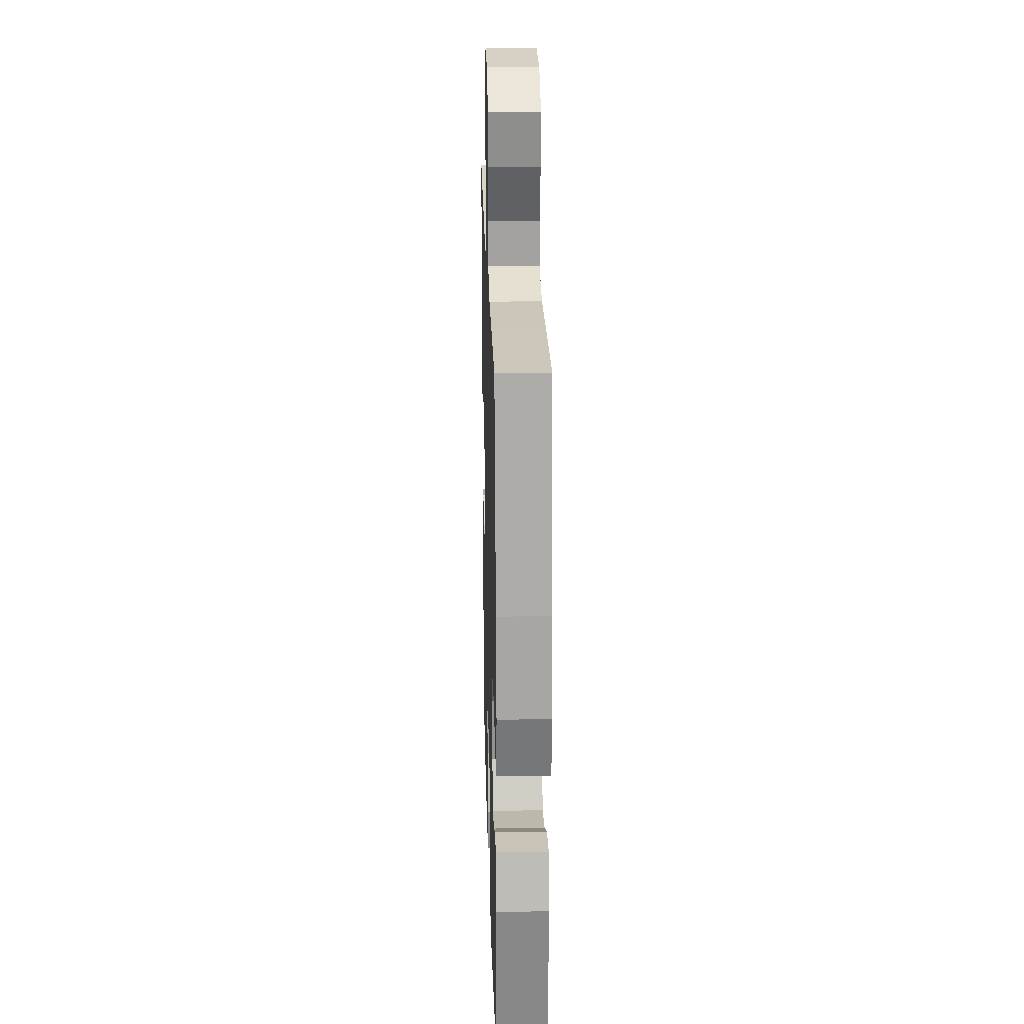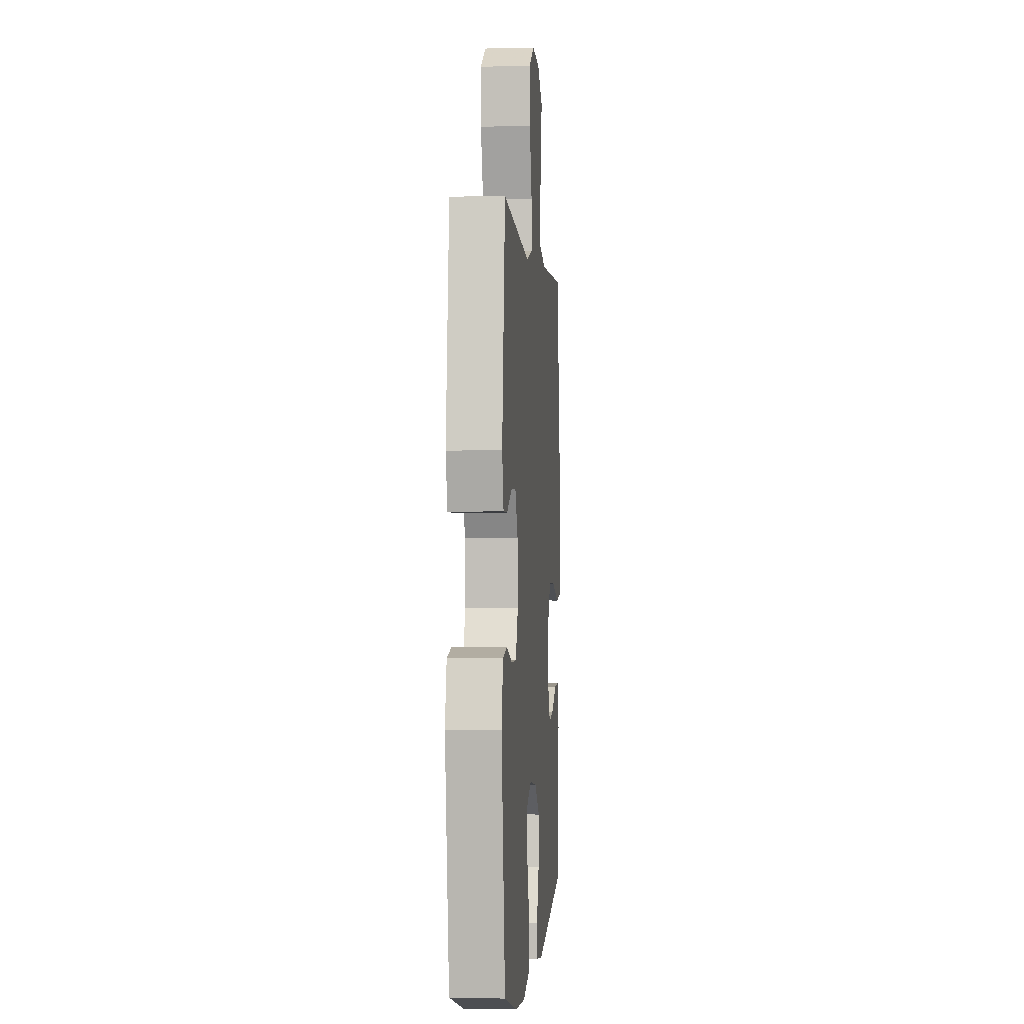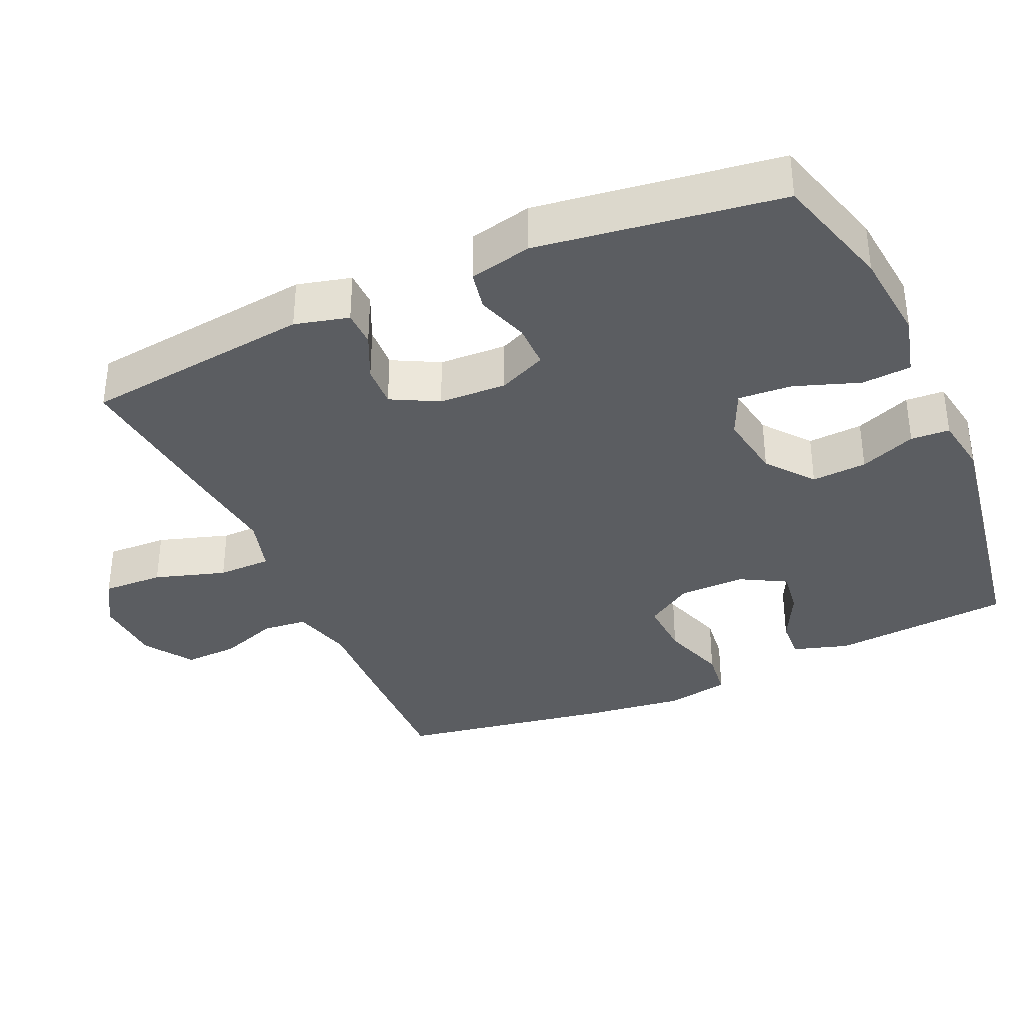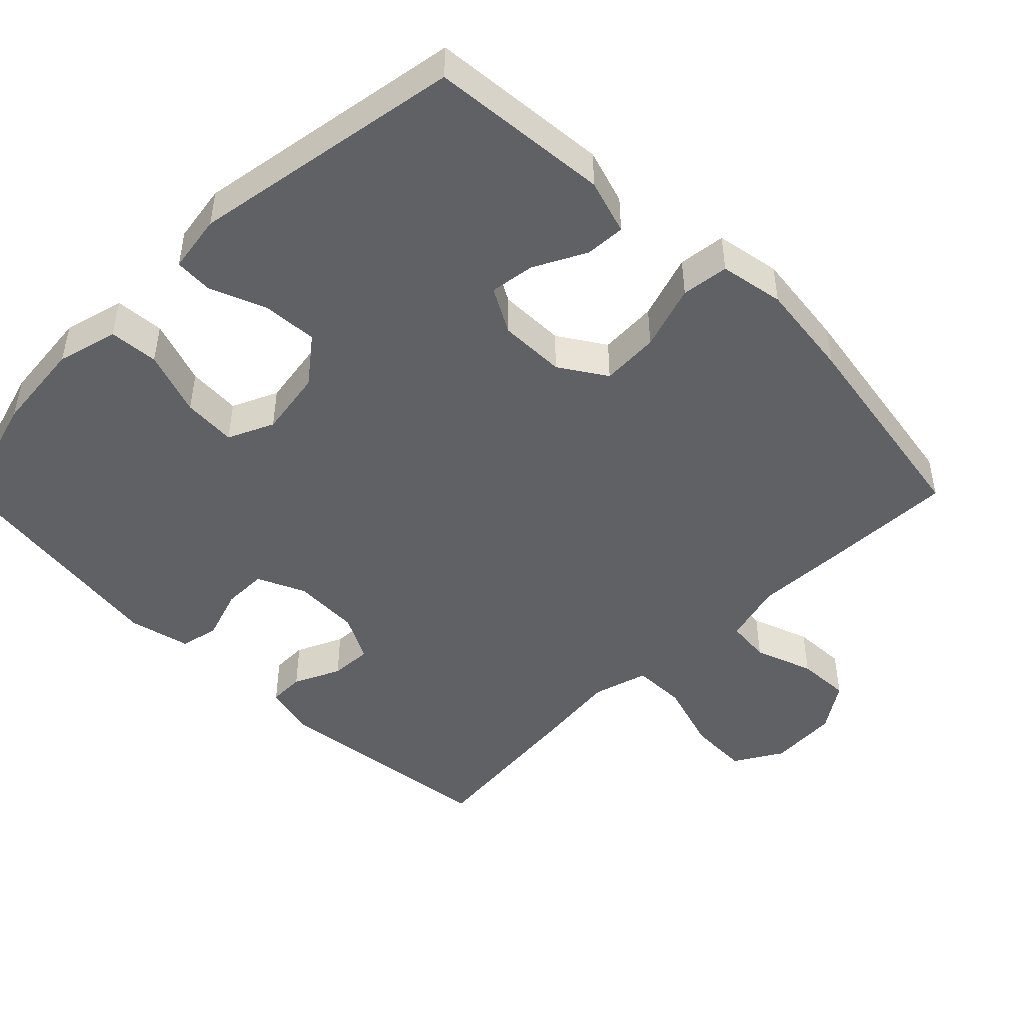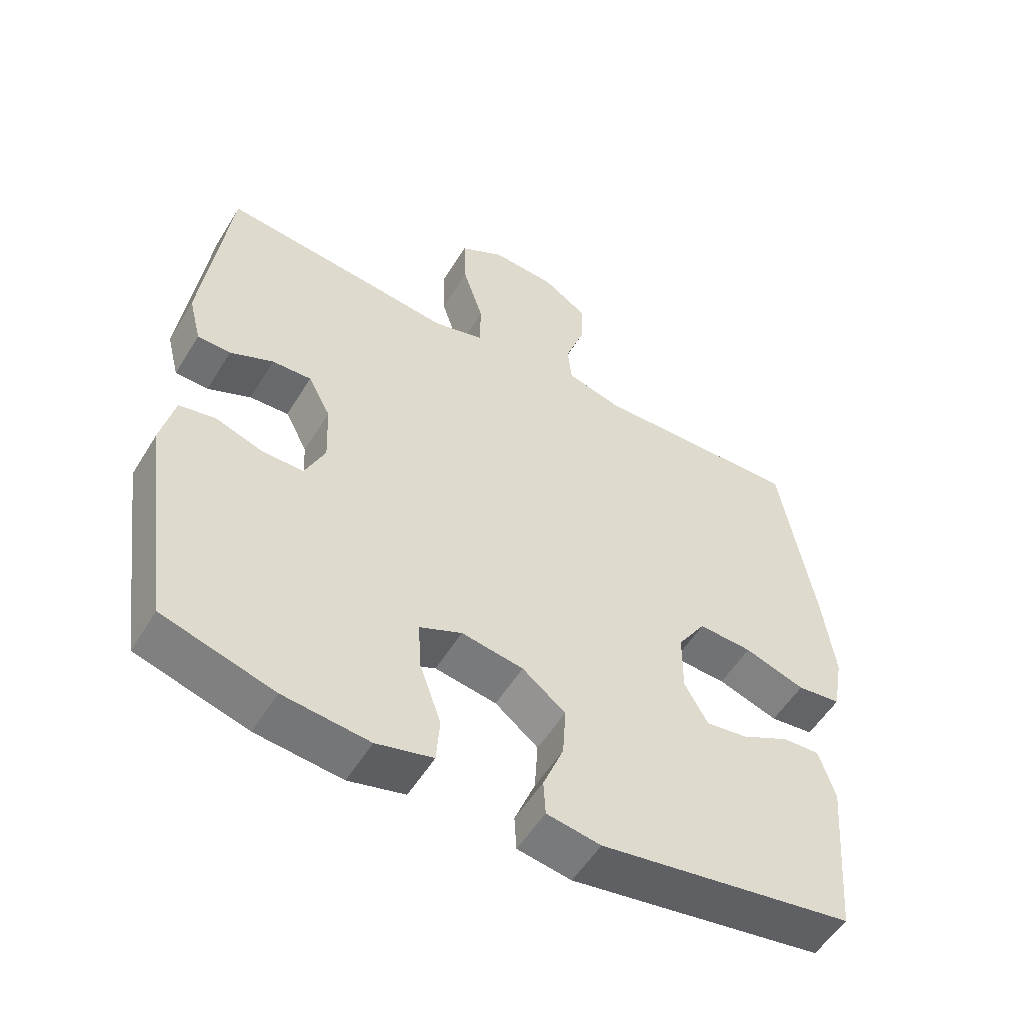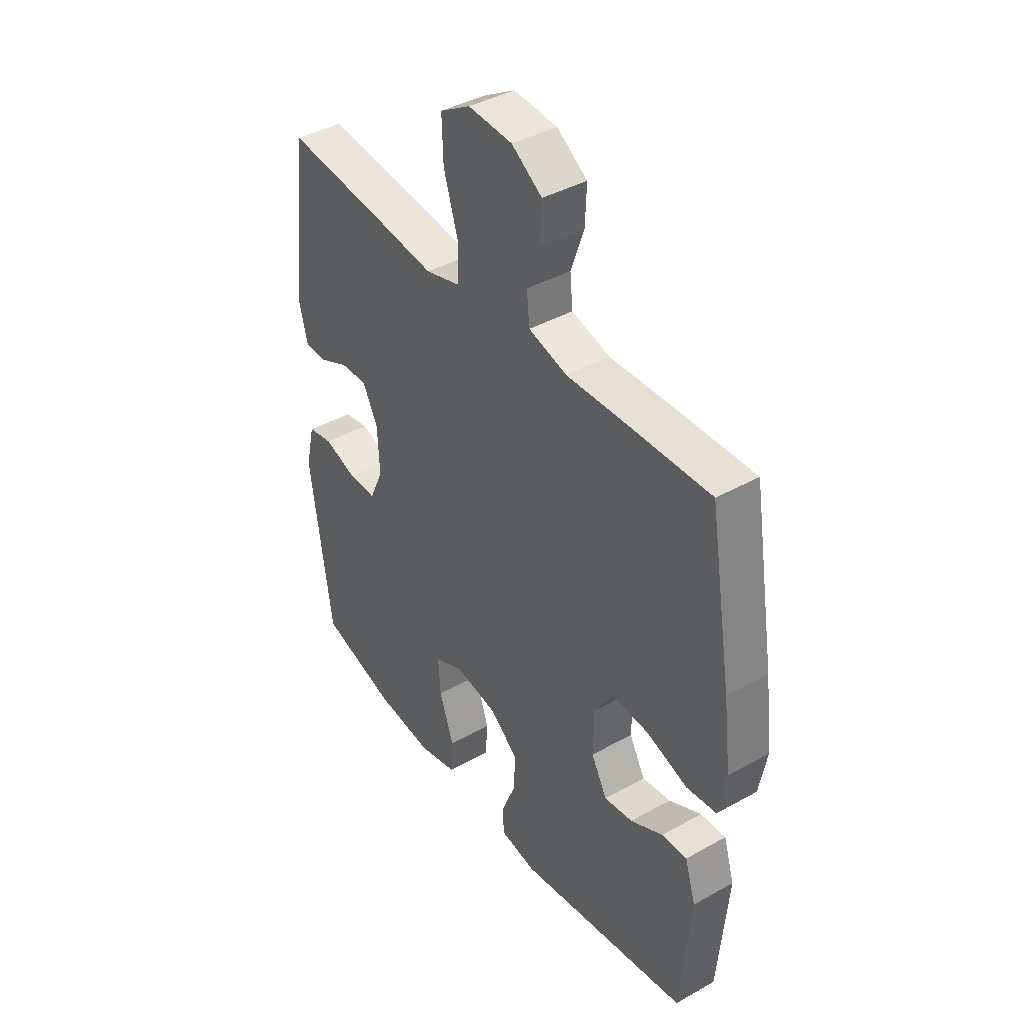
<metadata>
{"format":"obj","ext":"obj","renderer":"f3d","projection":"perspective","resolution":1024,"background":"white","views":[{"elev":23.0,"azim":-91.6,"up":"+Z"},{"elev":-0.5,"azim":94.9,"up":"+Z"},{"elev":-35.8,"azim":114.1,"up":"+Y"},{"elev":-47.1,"azim":-135.0,"up":"+Y"},{"elev":-54.4,"azim":149.0,"up":"+Z"},{"elev":40.9,"azim":-124.4,"up":"+Z"}]}
</metadata>
<code>
v 0.5 0.07 0.5
v 0.539 0.07 0.181
v 0.52 0.07 0.106
v 0.47 0.07 0.105
v 0.405 0.07 0.135
v 0.346 0.07 0.138
v 0.312 0.07 0.073
v 0.308 0.07 -0.021
v 0.338 0.07 -0.088
v 0.4 0.07 -0.088
v 0.472 0.07 -0.064
v 0.527 0.07 -0.075
v 0.547 0.07 -0.162
v 0.5 0.07 -0.5
v 0.333 0.07 -0.548
v 0.204 0.07 -0.561
v 0.119 0.07 -0.539
v 0.114 0.07 -0.47
v 0.146 0.07 -0.379
v 0.151 0.07 -0.304
v 0.087 0.07 -0.275
v -0.006 0.07 -0.29
v -0.071 0.07 -0.341
v -0.066 0.07 -0.418
v -0.035 0.07 -0.496
v -0.038 0.07 -0.55
v -0.119 0.07 -0.563
v -0.5 0.07 -0.5
v -0.521 0.07 -0.249
v -0.497 0.07 -0.172
v -0.441 0.07 -0.175
v -0.369 0.07 -0.212
v -0.306 0.07 -0.221
v -0.271 0.07 -0.158
v -0.272 0.07 -0.065
v -0.314 0.07 0
v -0.395 0.07 -0.004
v -0.486 0.07 -0.034
v -0.552 0.07 -0.026
v -0.568 0.07 0.064
v -0.551 0.07 0.199
v -0.5 0.07 0.5
v -0.316 0.07 0.495
v -0.187 0.07 0.49
v -0.102 0.07 0.513
v -0.096 0.07 0.575
v -0.125 0.07 0.657
v -0.128 0.07 0.732
v -0.061 0.07 0.777
v 0.036 0.07 0.783
v 0.103 0.07 0.743
v 0.1 0.07 0.658
v 0.069 0.07 0.559
v 0.07 0.07 0.484
v 0.147 0.07 0.462
v 0.267 0.07 0.476
v 0.5 0 0.5
v 0.539 0 0.181
v 0.52 0 0.106
v 0.47 0 0.105
v 0.405 0 0.135
v 0.346 0 0.138
v 0.312 0 0.073
v 0.308 0 -0.021
v 0.338 0 -0.088
v 0.4 0 -0.088
v 0.472 0 -0.064
v 0.527 0 -0.075
v 0.547 0 -0.162
v 0.5 0 -0.5
v 0.333 0 -0.548
v 0.204 0 -0.561
v 0.119 0 -0.539
v 0.114 0 -0.47
v 0.146 0 -0.379
v 0.151 0 -0.304
v 0.087 0 -0.275
v -0.006 0 -0.29
v -0.071 0 -0.341
v -0.066 0 -0.418
v -0.035 0 -0.496
v -0.038 0 -0.55
v -0.119 0 -0.563
v -0.5 0 -0.5
v -0.521 0 -0.249
v -0.497 0 -0.172
v -0.441 0 -0.175
v -0.369 0 -0.212
v -0.306 0 -0.221
v -0.271 0 -0.158
v -0.272 0 -0.065
v -0.314 0 0
v -0.395 0 -0.004
v -0.486 0 -0.034
v -0.552 0 -0.026
v -0.568 0 0.064
v -0.551 0 0.199
v -0.5 0 0.5
v -0.316 0 0.495
v -0.187 0 0.49
v -0.102 0 0.513
v -0.096 0 0.575
v -0.125 0 0.657
v -0.128 0 0.732
v -0.061 0 0.777
v 0.036 0 0.783
v 0.103 0 0.743
v 0.1 0 0.658
v 0.069 0 0.559
v 0.07 0 0.484
v 0.147 0 0.462
v 0.267 0 0.476
f 3 4 5
f 2 3 5
f 1 2 5
f 56 1 5
f 55 56 5
f 54 55 5 6
f 51 52 53
f 50 51 53
f 49 50 53
f 48 49 53
f 47 48 53
f 46 47 53
f 45 46 53 54
f 54 6 7
f 45 54 7
f 44 45 7
f 42 43 44
f 41 42 44
f 40 41 44
f 39 40 44
f 38 39 44
f 37 38 44
f 36 37 44 7
f 30 31 32
f 29 30 32
f 28 29 32
f 27 28 32
f 26 27 32
f 25 26 32
f 24 25 32
f 23 24 32 33
f 22 23 33 34
f 17 18 19
f 16 17 19
f 15 16 19
f 14 15 19
f 13 14 19
f 12 13 19
f 11 12 19
f 10 11 19
f 9 10 19 20
f 8 9 20 21
f 8 21 22
f 7 8 22
f 36 7 22
f 35 36 22
f 22 34 35
f 61 60 59
f 61 59 58
f 61 58 57
f 61 57 112
f 61 112 111
f 62 61 111 110
f 109 108 107
f 109 107 106
f 109 106 105
f 109 105 104
f 109 104 103
f 109 103 102
f 110 109 102 101
f 63 62 110
f 63 110 101
f 63 101 100
f 100 99 98
f 100 98 97
f 100 97 96
f 100 96 95
f 100 95 94
f 100 94 93
f 63 100 93 92
f 88 87 86
f 88 86 85
f 88 85 84
f 88 84 83
f 88 83 82
f 88 82 81
f 88 81 80
f 89 88 80 79
f 90 89 79 78
f 75 74 73
f 75 73 72
f 75 72 71
f 75 71 70
f 75 70 69
f 75 69 68
f 75 68 67
f 75 67 66
f 76 75 66 65
f 77 76 65 64
f 78 77 64
f 78 64 63
f 78 63 92
f 78 92 91
f 91 90 78
f 1 57 58 2
f 2 58 59 3
f 3 59 60 4
f 4 60 61 5
f 5 61 62 6
f 6 62 63 7
f 7 63 64 8
f 8 64 65 9
f 9 65 66 10
f 10 66 67 11
f 11 67 68 12
f 12 68 69 13
f 13 69 70 14
f 14 70 71 15
f 15 71 72 16
f 16 72 73 17
f 17 73 74 18
f 18 74 75 19
f 19 75 76 20
f 20 76 77 21
f 21 77 78 22
f 22 78 79 23
f 23 79 80 24
f 24 80 81 25
f 25 81 82 26
f 26 82 83 27
f 27 83 84 28
f 28 84 85 29
f 29 85 86 30
f 30 86 87 31
f 31 87 88 32
f 32 88 89 33
f 33 89 90 34
f 34 90 91 35
f 35 91 92 36
f 36 92 93 37
f 37 93 94 38
f 38 94 95 39
f 39 95 96 40
f 40 96 97 41
f 41 97 98 42
f 42 98 99 43
f 43 99 100 44
f 44 100 101 45
f 45 101 102 46
f 46 102 103 47
f 47 103 104 48
f 48 104 105 49
f 49 105 106 50
f 50 106 107 51
f 51 107 108 52
f 52 108 109 53
f 53 109 110 54
f 54 110 111 55
f 55 111 112 56
f 56 112 57 1

</code>
